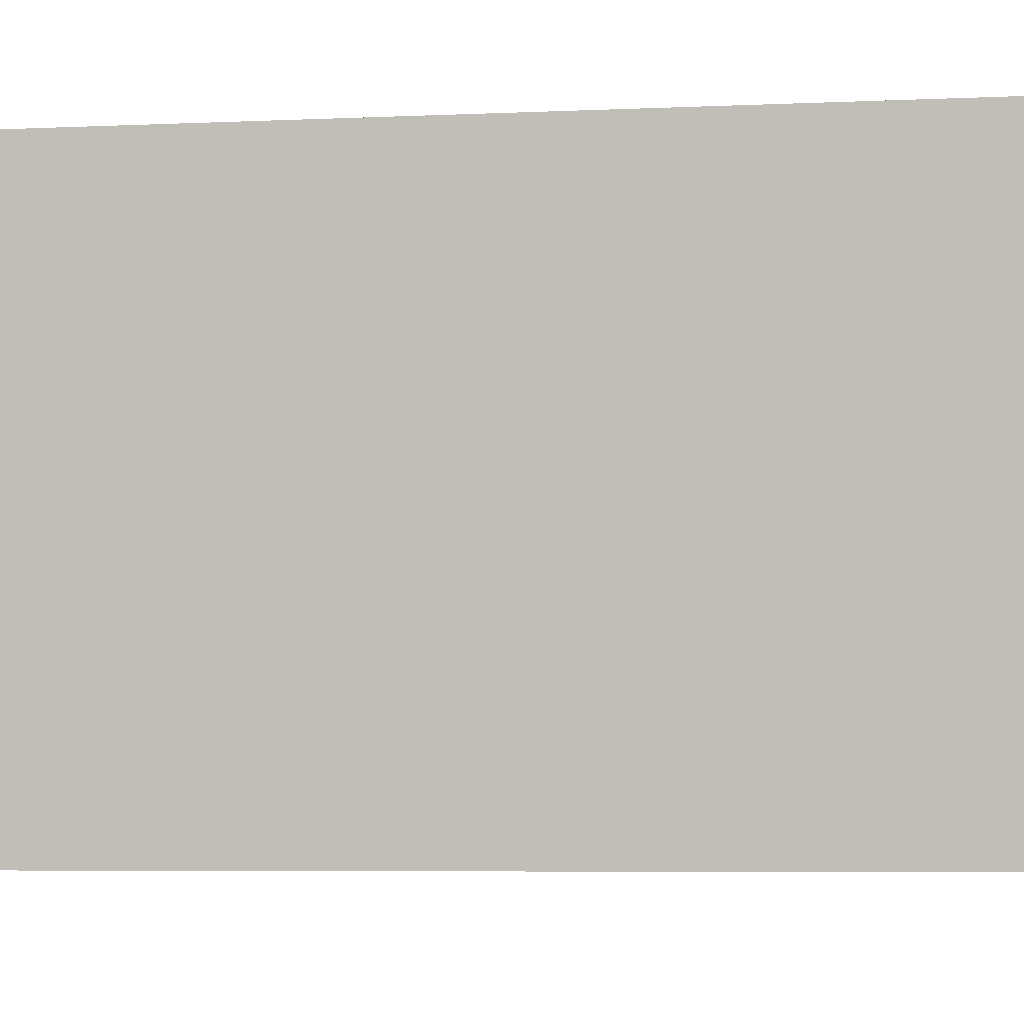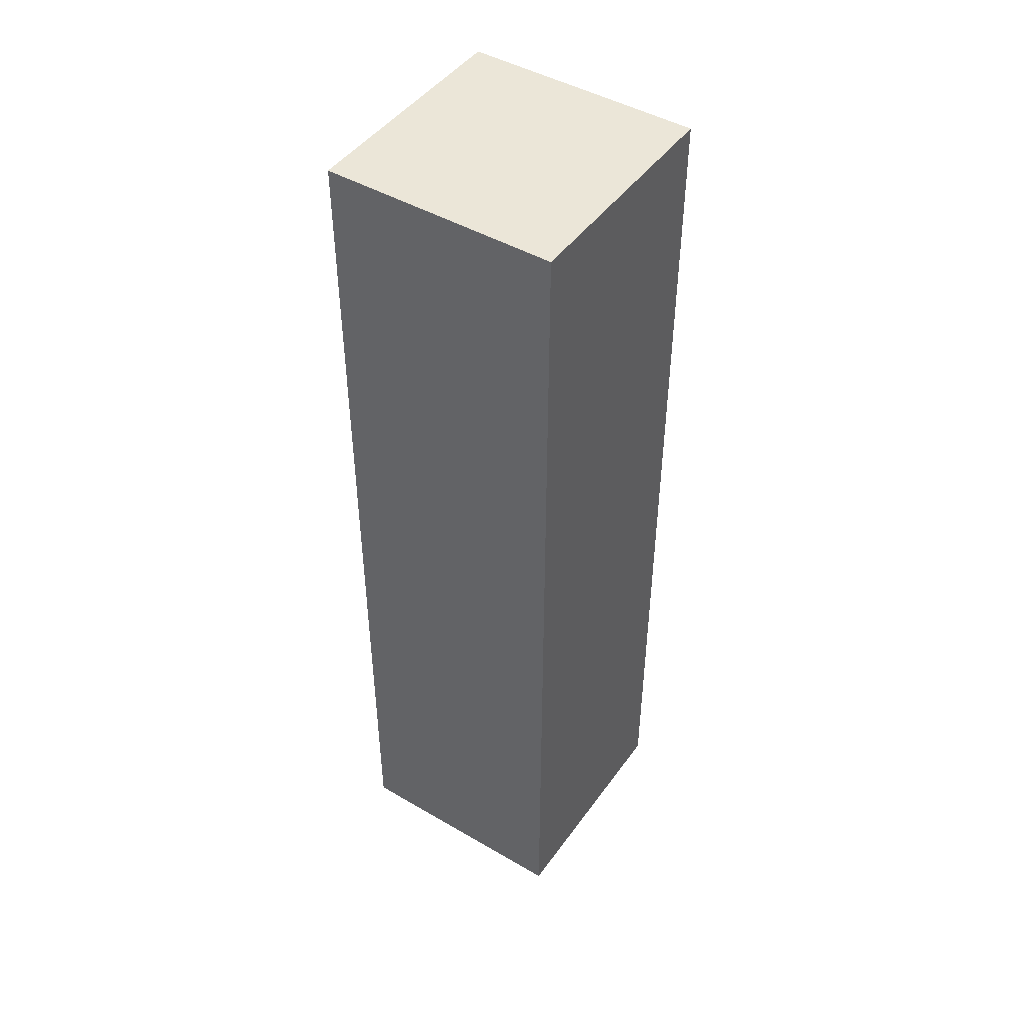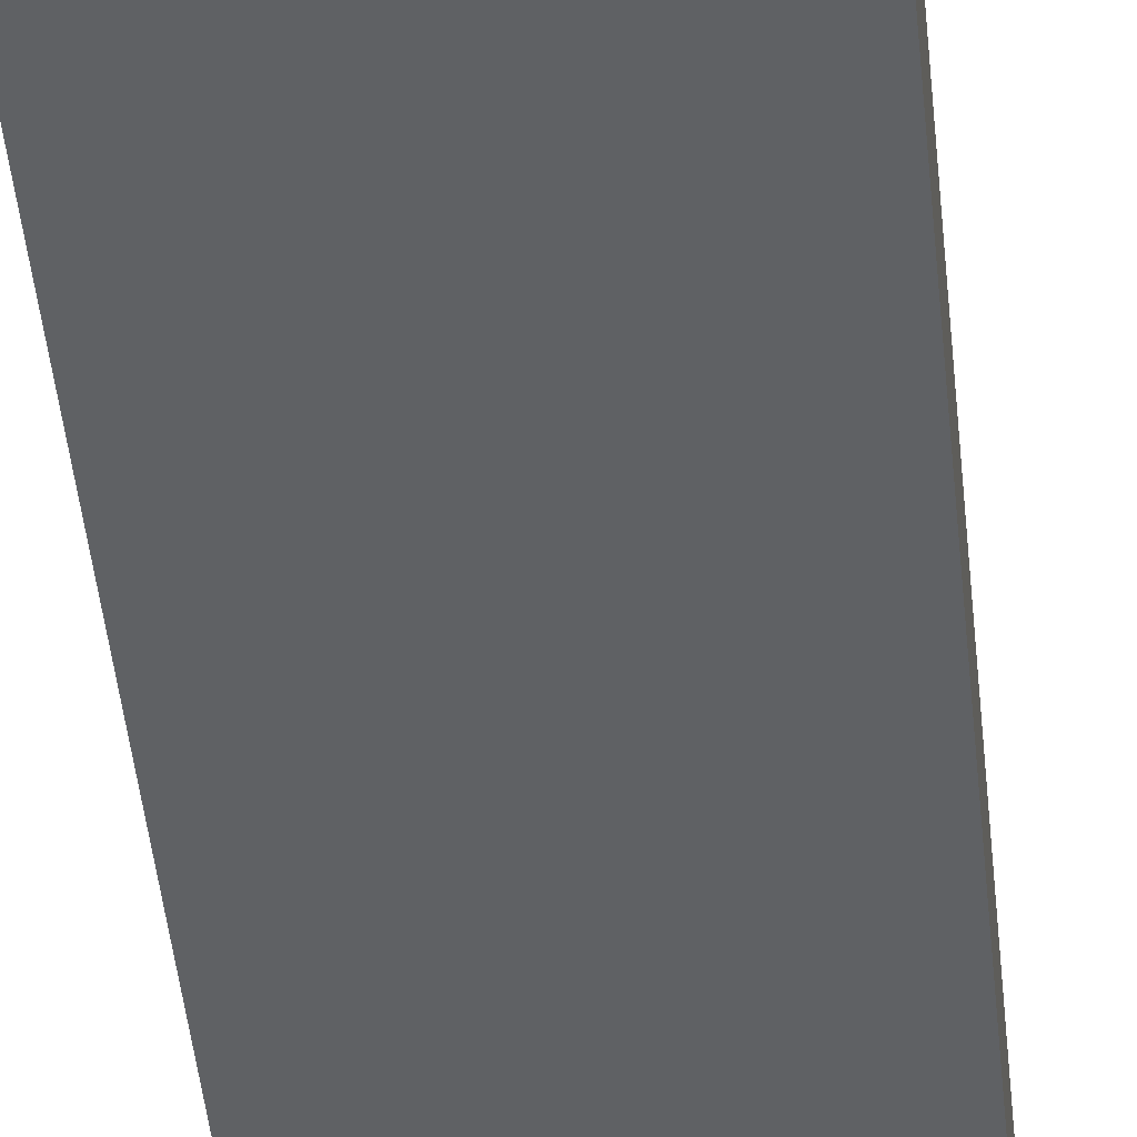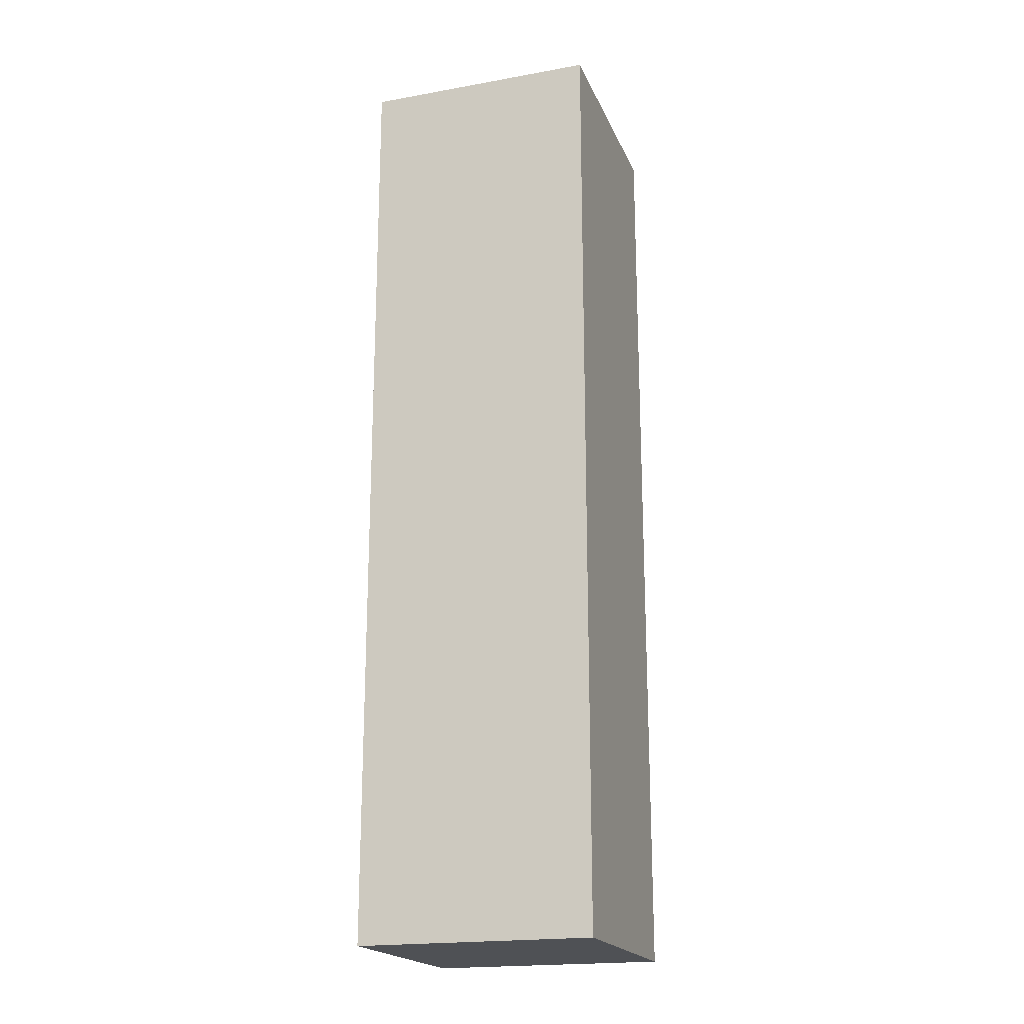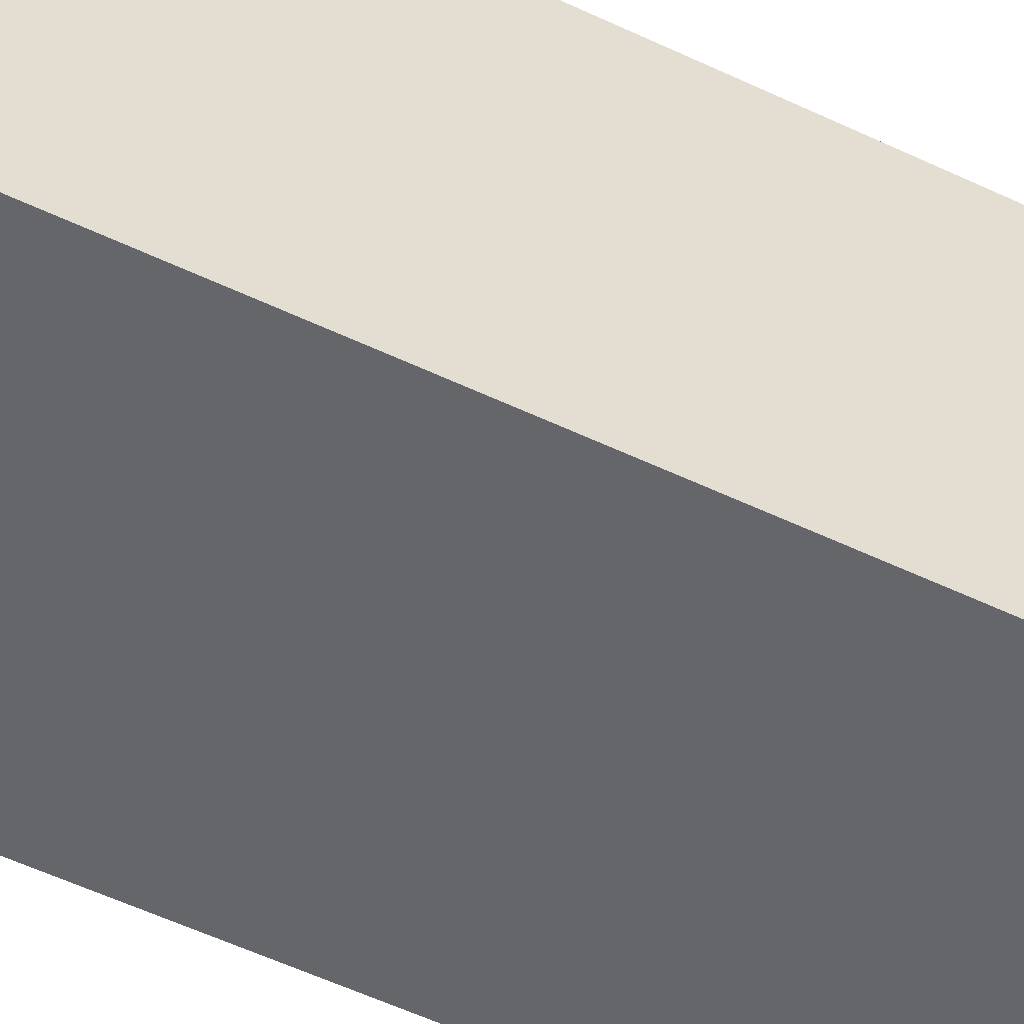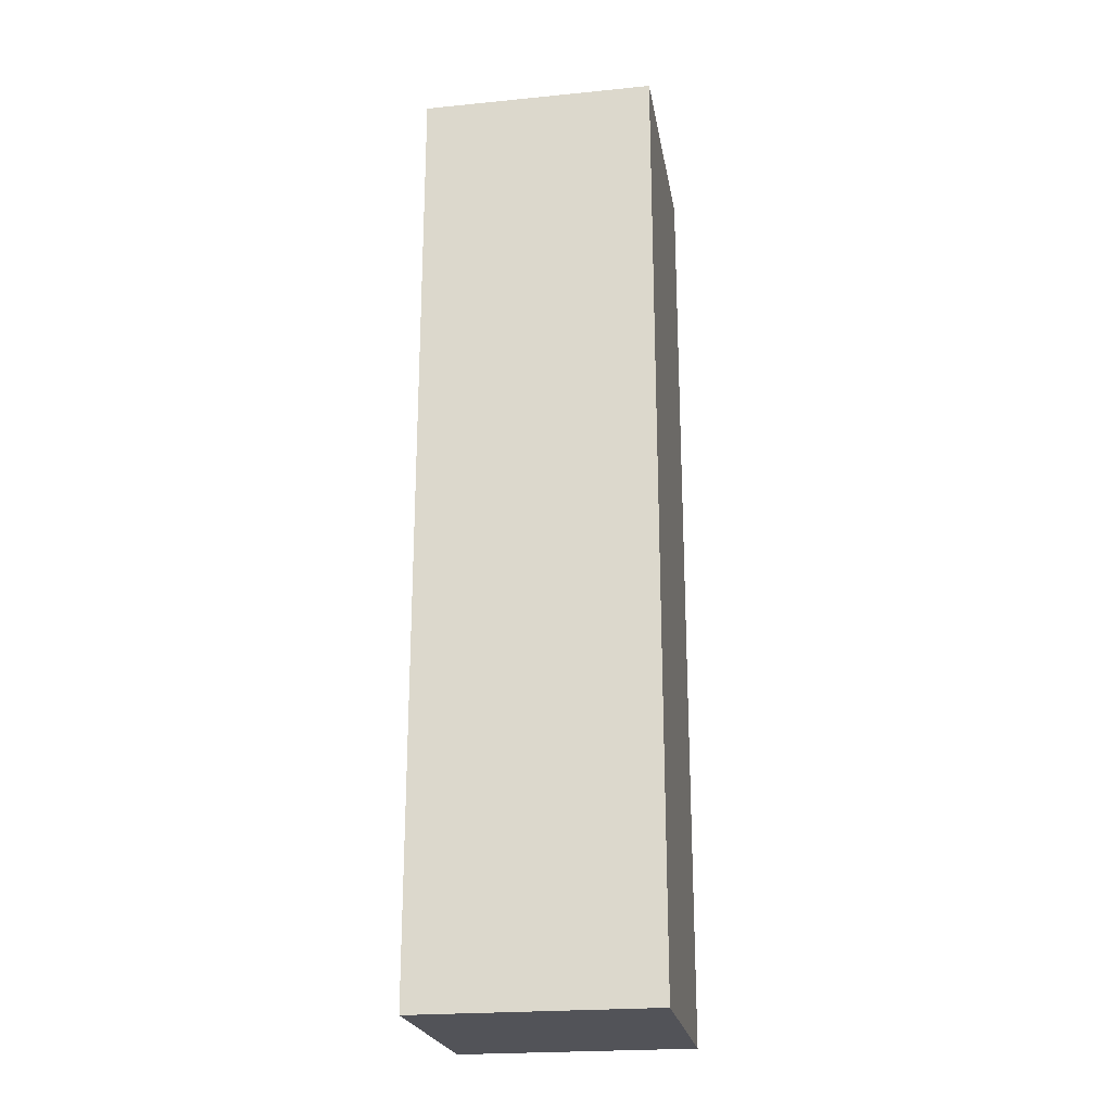
<metadata>
{"format":"obj","ext":"obj","renderer":"f3d","projection":"perspective","resolution":1024,"background":"white","views":[{"elev":-3.1,"azim":-75.1,"up":"+Z"},{"elev":46.1,"azim":123.7,"up":"+Y"},{"elev":-46.3,"azim":5.7,"up":"+Z"},{"elev":-19.8,"azim":108.3,"up":"+Y"},{"elev":-51.9,"azim":-117.6,"up":"+Z"},{"elev":-22.7,"azim":-170.4,"up":"+Y"}]}
</metadata>
<code>
g temp_pillar1
v -0.75 0 0.75
v 0.75 3 0.75
v 0.75 0 0.75
v -0.75 3 0.75
v 0.75 6 0.75
v -0.75 6 0.75
v -0.75 6 0.75
v -0.75 6 -0.75
v 0.75 6 -0.75
v 0.75 6 0.75
v -0.75 6 -0.75
v 0.75 3 -0.75
v 0.75 6 -0.75
v -0.75 3 -0.75
v 0.75 0 -0.75
v -0.75 0 -0.75
v -0.75 0 -0.75
v -0.75 0 0.75
v 0.75 0 0.75
v 0.75 0 -0.75
v 0.75 0 0.75
v 0.75 3 -0.75
v 0.75 0 -0.75
v 0.75 3 0.75
v 0.75 6 -0.75
v 0.75 6 0.75
v -0.75 0 -0.75
v -0.75 3 0.75
v -0.75 0 0.75
v -0.75 3 -0.75
v -0.75 6 0.75
v -0.75 6 -0.75
g temp_pillar1_0
f 3 2 1
f 2 4 1
f 2 5 4
f 5 6 4
f 9 8 7
f 10 9 7
f 13 12 11
f 12 14 11
f 12 15 14
f 15 16 14
f 19 18 17
f 20 19 17
f 23 22 21
f 22 24 21
f 22 25 24
f 25 26 24
f 29 28 27
f 28 30 27
f 28 31 30
f 31 32 30

</code>
